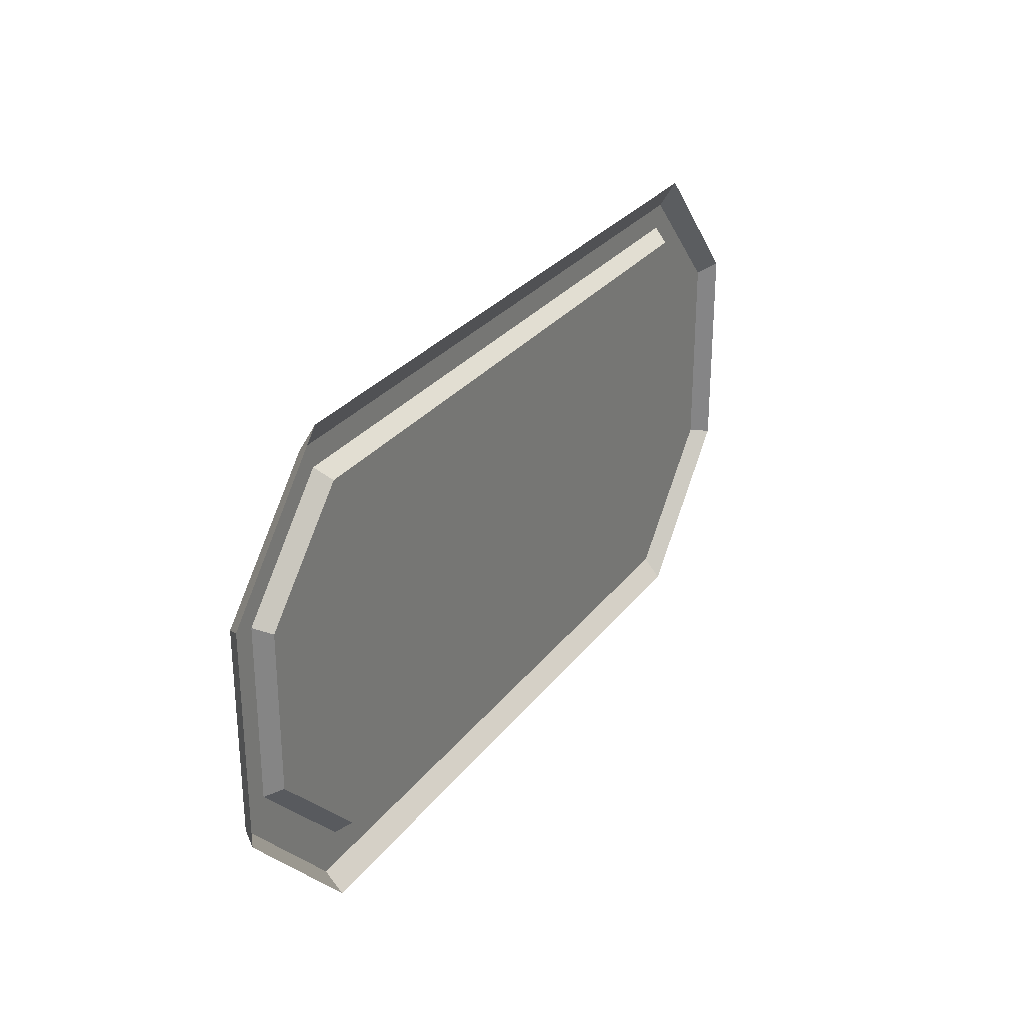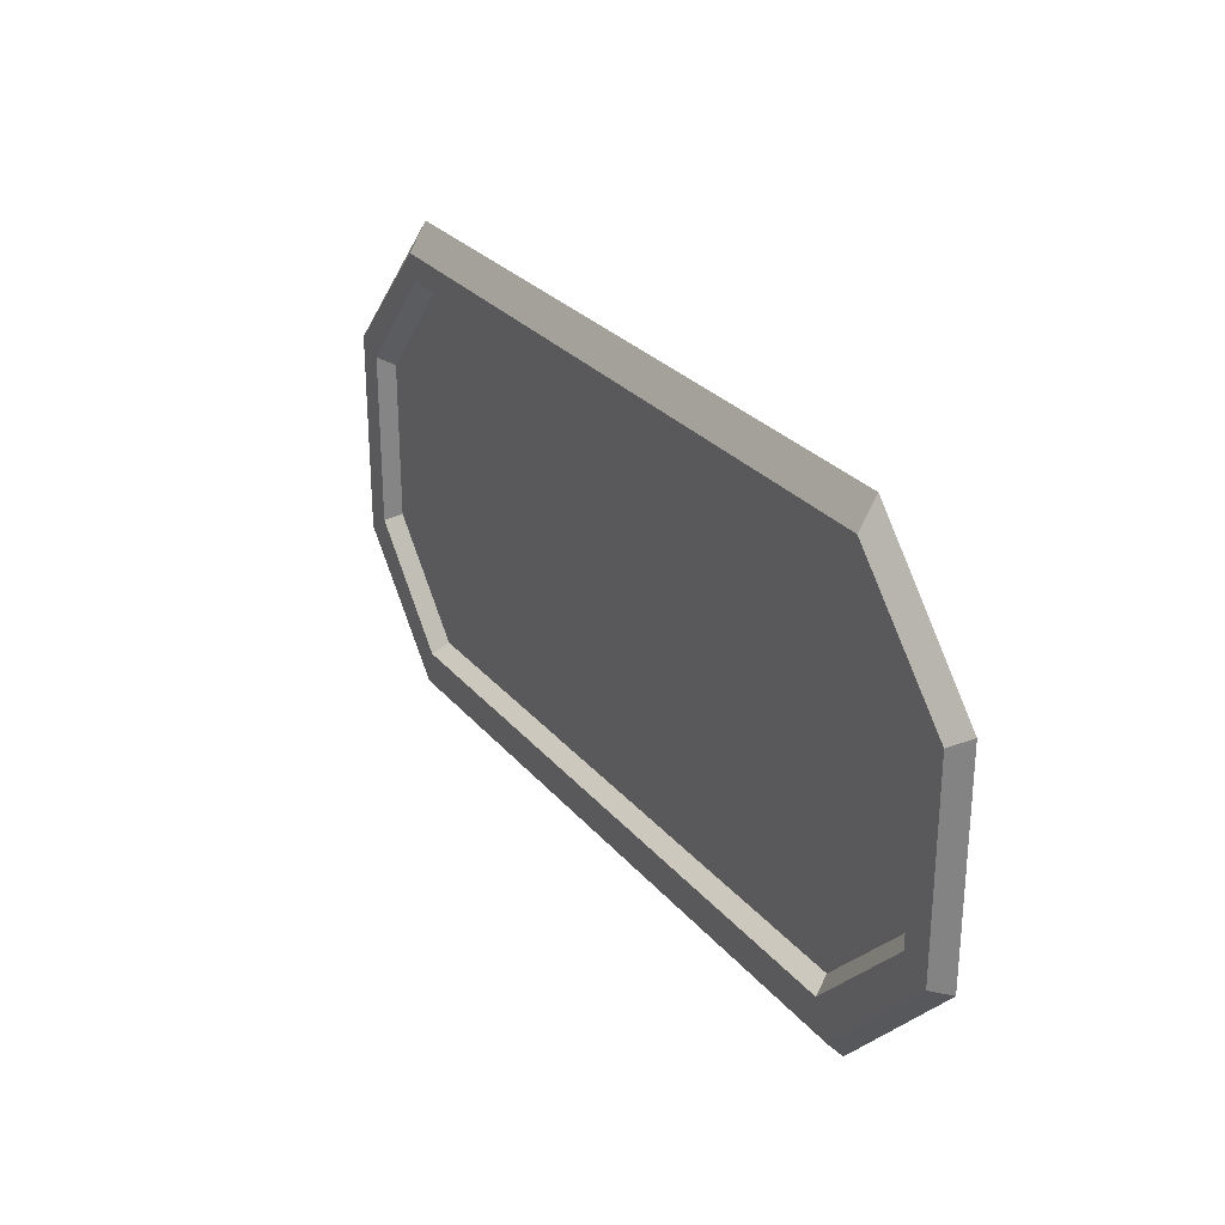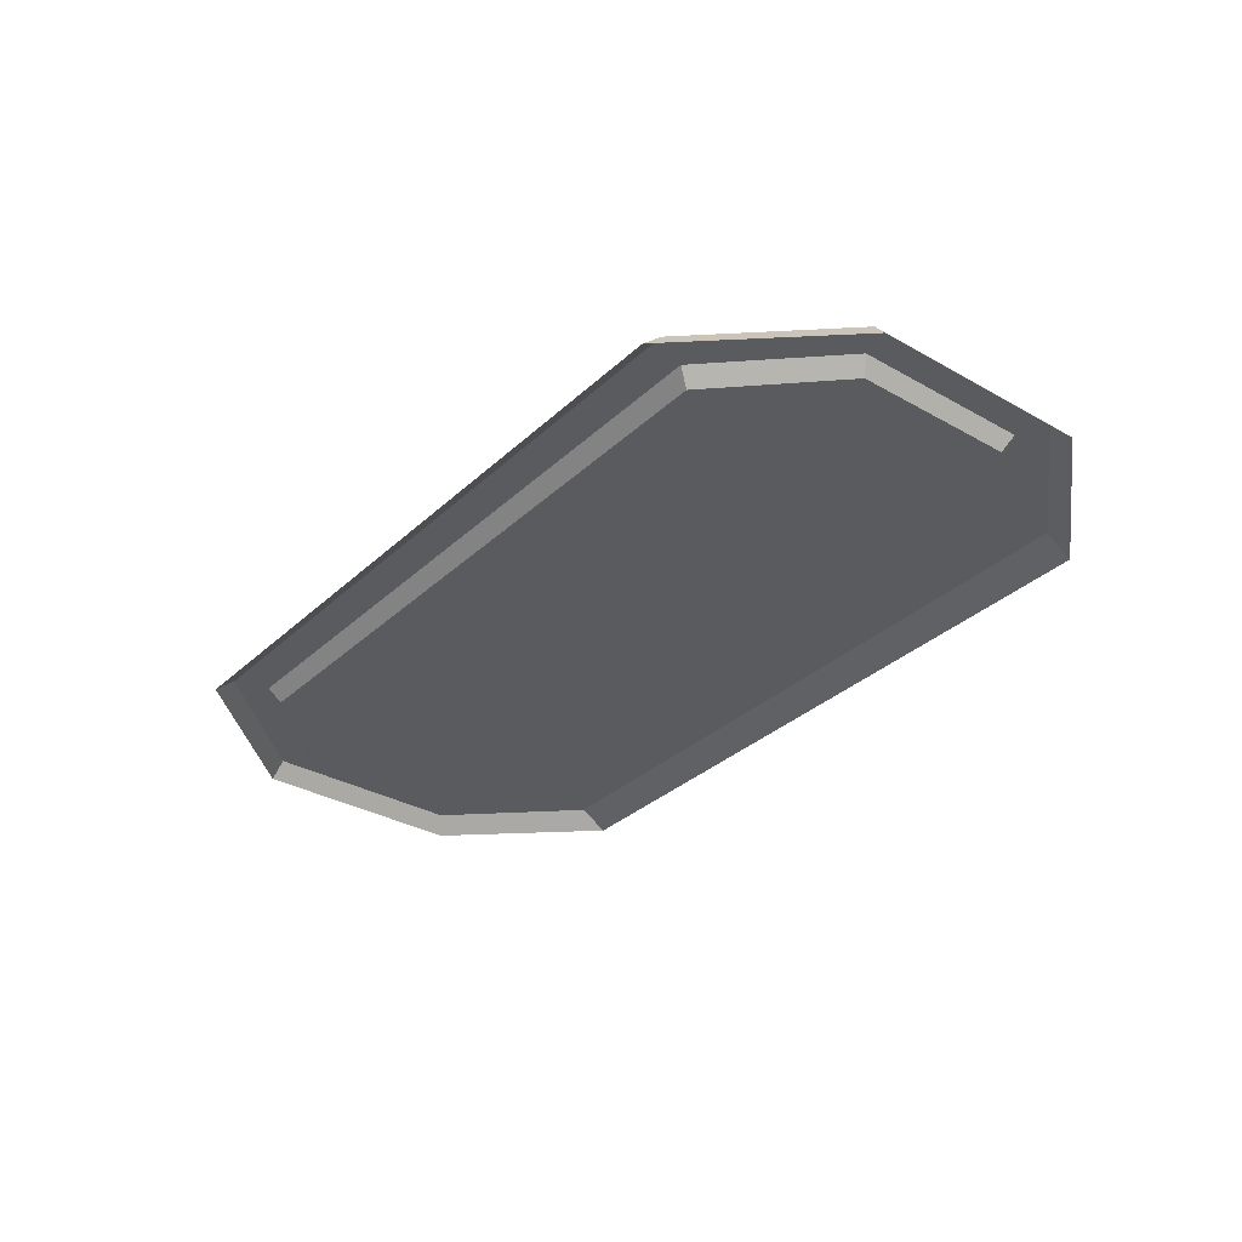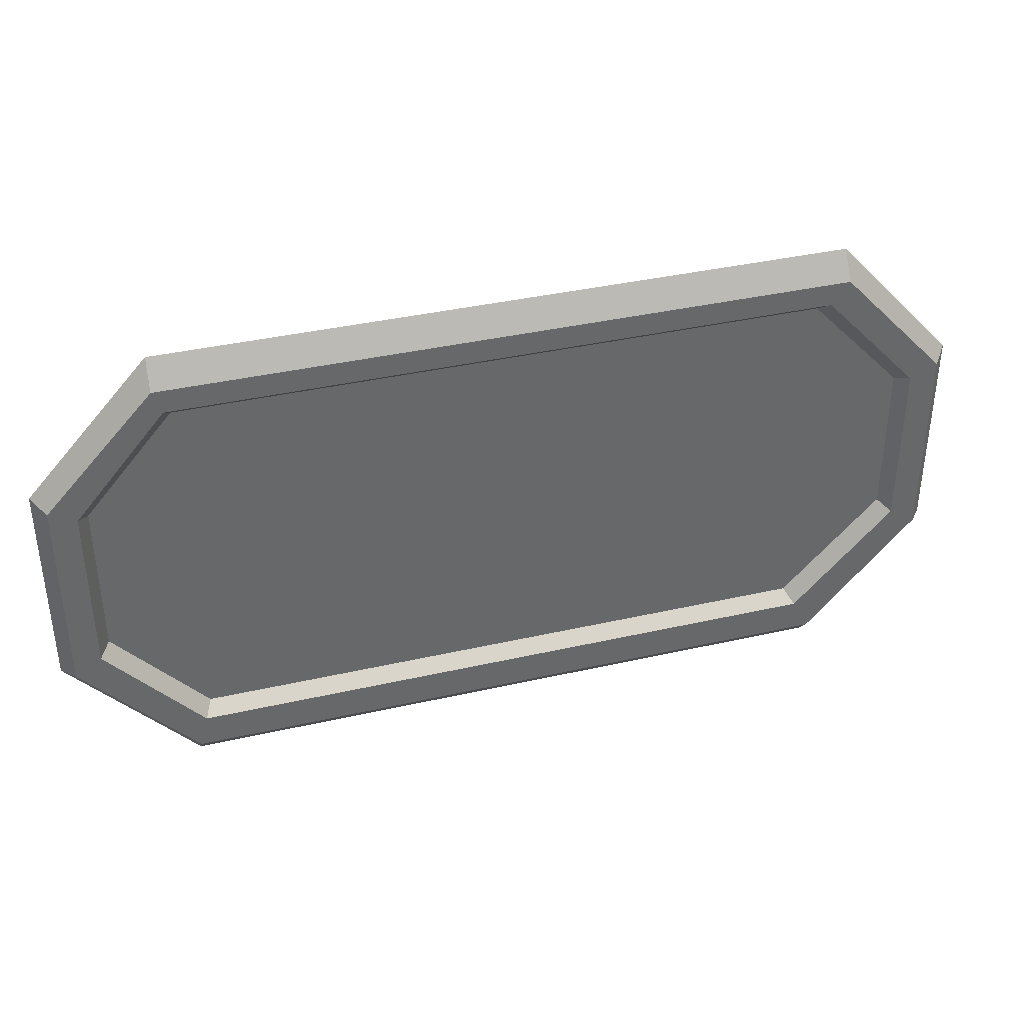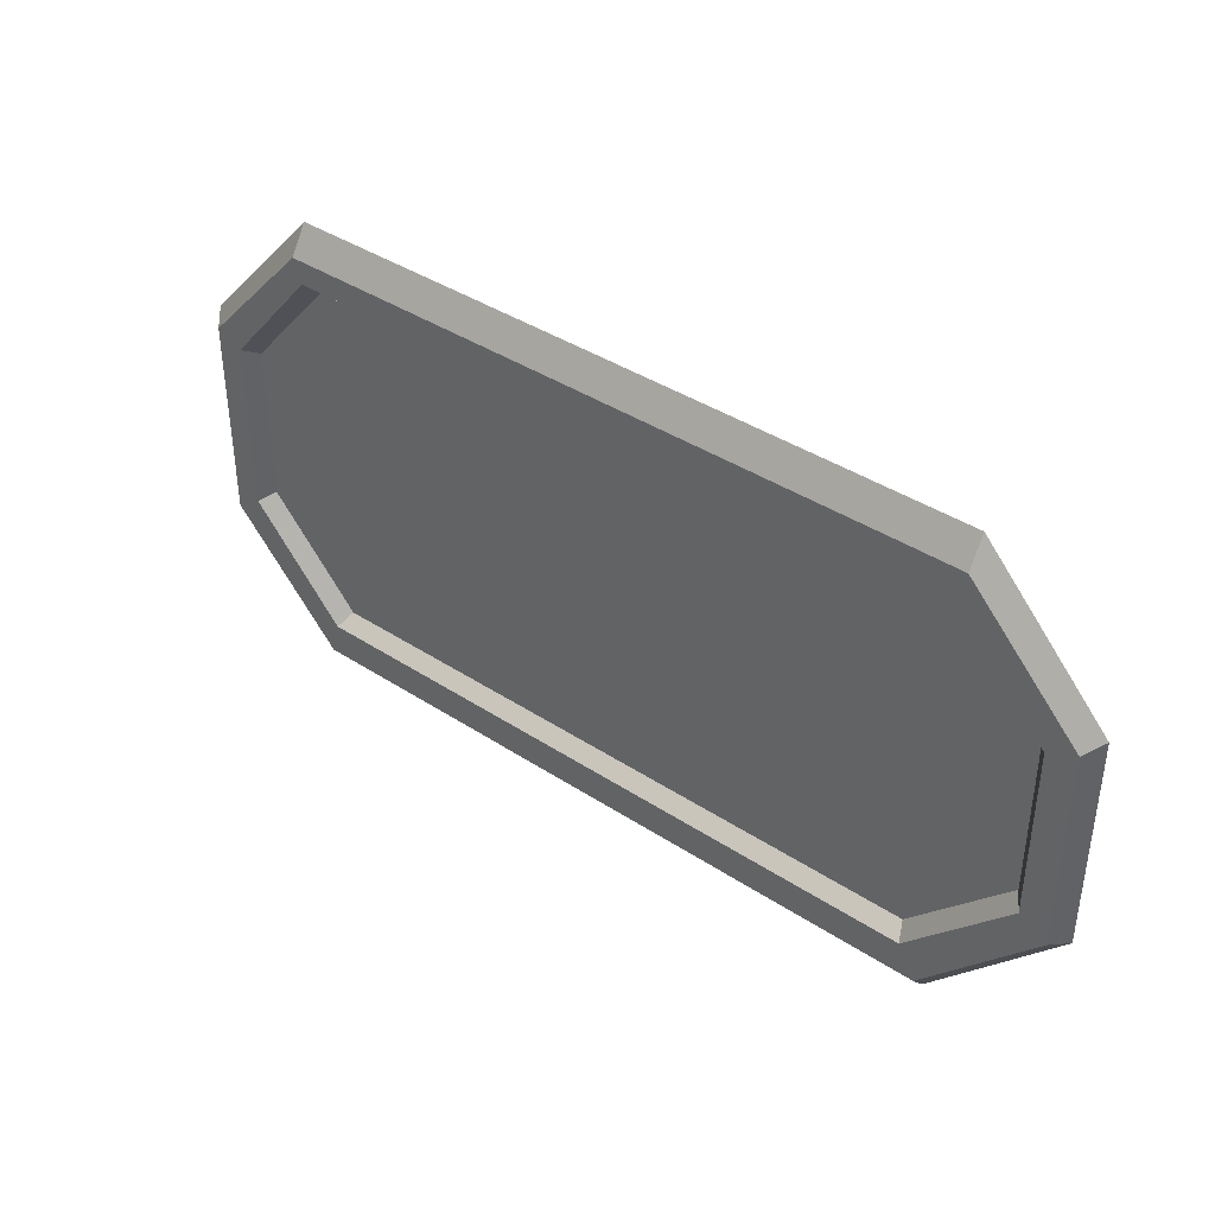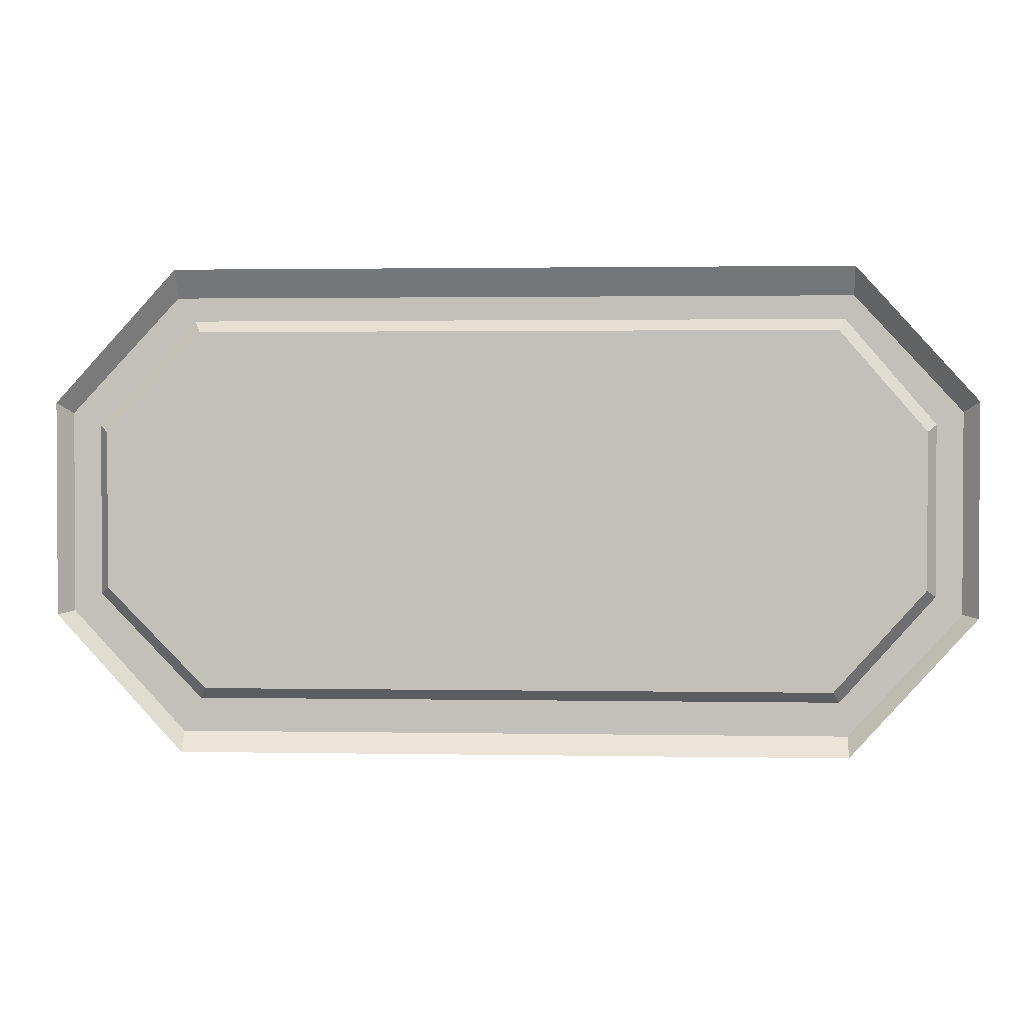
<metadata>
{"format":"obj","ext":"obj","renderer":"f3d","projection":"perspective","resolution":1024,"background":"white","views":[{"elev":28.5,"azim":-60.4,"up":"+Z"},{"elev":27.7,"azim":-121.1,"up":"+Z"},{"elev":-32.5,"azim":-128.3,"up":"+Y"},{"elev":38.0,"azim":163.8,"up":"+Z"},{"elev":39.8,"azim":-140.9,"up":"+Z"},{"elev":1.7,"azim":3.7,"up":"+Z"}]}
</metadata>
<code>
g battlegate_part2_base
v -1.243 7.818e-08 0.5285
v -1.244 0.03645 0.4682
v 0.2367 0.03645 0.4682
v 0.2359 7.818e-08 0.5285
v 0.5013 7.798e-08 0.2373
v 0.4722 0.03645 0.2157
v 0.4722 0.03645 -0.2231
v 0.5013 3.83e-07 -0.2293
v 0.2269 4.596e-07 -0.5318
v 0.2277 0.03645 -0.49
v -1.234 0.03645 -0.49
v -1.234 4.596e-07 -0.5318
v -1.508 3.83e-07 -0.2293
v -1.479 0.03645 -0.2231
v -1.479 0.03645 0.2157
v -1.508 7.798e-08 0.2373
v 0.2359 7.818e-08 0.5285
v 0.2367 0.03645 0.4682
v 0.4722 0.03645 0.2157
v 0.5013 7.798e-08 0.2373
v -1.244 0.03645 0.4682
v -1.243 7.818e-08 0.5285
v -1.508 7.798e-08 0.2373
v -1.479 0.03645 0.2157
v 0.5013 3.83e-07 -0.2293
v 0.4722 0.03645 -0.2231
v 0.2277 0.03645 -0.49
v 0.2269 4.596e-07 -0.5318
v -1.234 4.596e-07 -0.5318
v -1.234 0.03645 -0.49
v -1.479 0.03645 -0.2231
v -1.508 3.83e-07 -0.2293
v -1.244 0.03645 0.4682
v -1.205 0.03645 0.4173
v 0.2178 0.03645 0.4173
v 0.2367 0.03645 0.4682
v -1.479 0.03645 0.2157
v -1.205 0.03645 0.4173
v -1.419 0.03645 0.1883
v 0.2178 0.03645 0.4173
v 0.4148 0.03645 0.1883
v 0.4722 0.03645 0.2157
v 0.4722 0.03645 0.2157
v 0.4148 0.03645 0.1883
v 0.4148 0.03645 -0.1851
v 0.4722 0.03645 -0.2231
v 0.4722 0.03645 -0.2231
v 0.4148 0.03645 -0.1851
v 0.209 0.03645 -0.4162
v 0.2277 0.03645 -0.49
v 0.209 0.03645 -0.4162
v -1.197 0.03645 -0.4162
v -1.234 0.03645 -0.49
v -1.197 0.03645 -0.4162
v -1.419 0.03645 -0.1851
v -1.479 0.03645 -0.2231
v -1.479 0.03645 -0.2231
v -1.419 0.03645 0.1883
v -1.479 0.03645 0.2157
v -1.205 0.03645 0.4173
v -1.189 0.003494 0.392
v 0.2014 0.003494 0.392
v 0.2178 0.03645 0.4173
v 0.2178 0.03645 0.4173
v 0.2014 0.003494 0.392
v 0.3917 0.003494 0.1725
v 0.4148 0.03645 0.1883
v 0.4148 0.03645 0.1883
v 0.3917 0.003494 0.1725
v 0.3917 0.003494 -0.1693
v 0.4148 0.03645 -0.1851
v 0.4148 0.03645 -0.1851
v 0.3917 0.003494 -0.1693
v 0.1928 0.003494 -0.3908
v 0.209 0.03645 -0.4162
v 0.209 0.03645 -0.4162
v 0.1928 0.003494 -0.3908
v -1.18 0.003494 -0.3908
v -1.197 0.03645 -0.4162
v -1.197 0.03645 -0.4162
v -1.18 0.003494 -0.3908
v -1.396 0.003494 -0.1693
v -1.419 0.03645 -0.1851
v -1.419 0.03645 -0.1851
v -1.396 0.003494 -0.1693
v -1.396 0.003494 0.1725
v -1.419 0.03645 0.1883
v -1.419 0.03645 0.1883
v -1.396 0.003494 0.1725
v -1.189 0.003494 0.392
v -1.205 0.03645 0.4173
v -1.189 0.003494 0.392
v -0.4997 0.003494 0.002735
v 0.2014 0.003494 0.392
v -1.396 0.003494 0.1725
v 0.3917 0.003494 0.1725
v -1.396 0.003494 -0.1693
v 0.3917 0.003494 -0.1693
v -1.18 0.003494 -0.3908
v 0.1928 0.003494 -0.3908
g battlegate_part2_base_0
f 3 2 1
f 4 3 1
f 7 6 5
f 8 7 5
f 11 10 9
f 12 11 9
f 15 14 13
f 16 15 13
f 19 18 17
f 20 19 17
f 23 22 21
f 24 23 21
f 27 26 25
f 28 27 25
f 31 30 29
f 32 31 29
f 35 34 33
f 36 35 33
f 33 38 37
f 38 39 37
f 41 40 36
f 42 41 36
f 45 44 43
f 46 45 43
f 49 48 47
f 50 49 47
f 52 51 50
f 53 52 50
f 55 54 53
f 56 55 53
f 58 55 57
f 59 58 57
f 62 61 60
f 63 62 60
f 66 65 64
f 67 66 64
f 70 69 68
f 71 70 68
f 74 73 72
f 75 74 72
f 78 77 76
f 79 78 76
f 82 81 80
f 83 82 80
f 86 85 84
f 87 86 84
f 90 89 88
f 91 90 88
f 94 93 92
f 92 93 95
f 96 93 94
f 95 93 97
f 98 93 96
f 97 93 99
f 100 93 98
f 99 93 100

</code>
